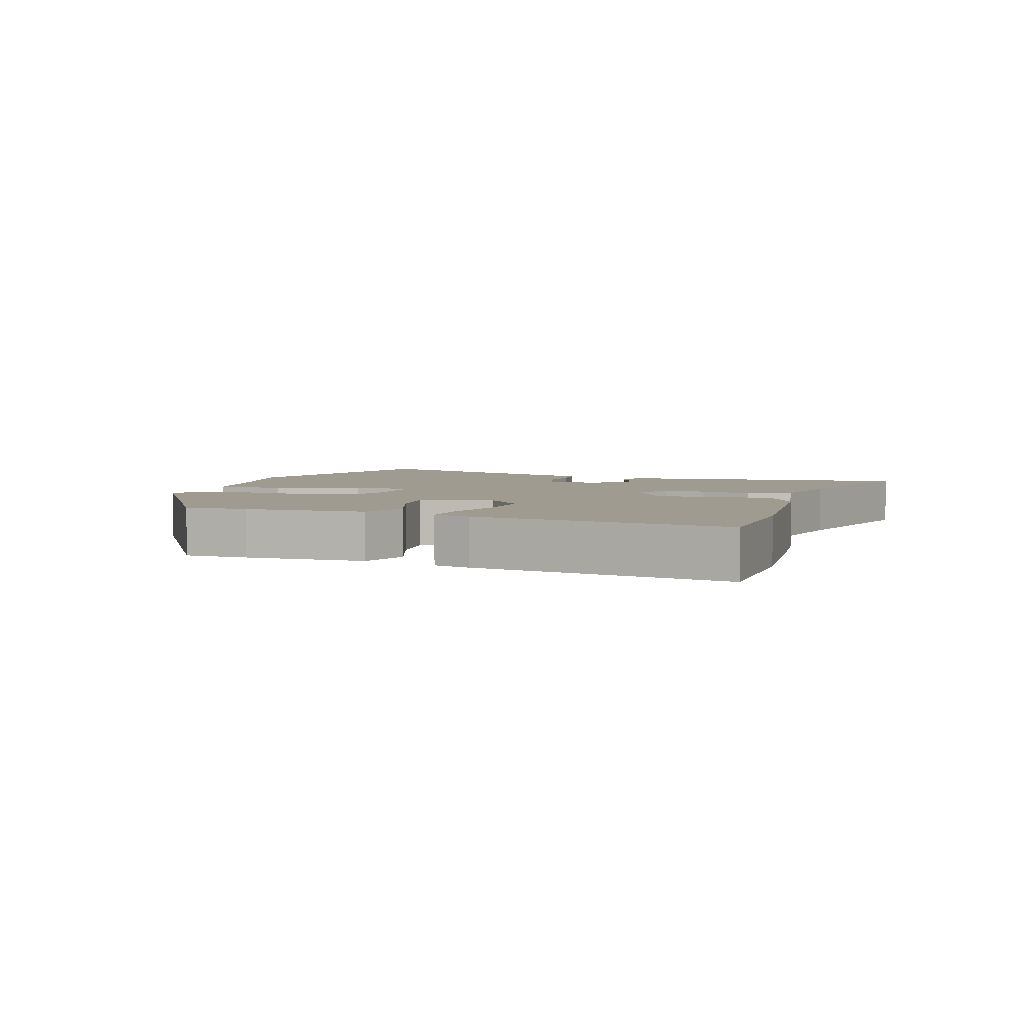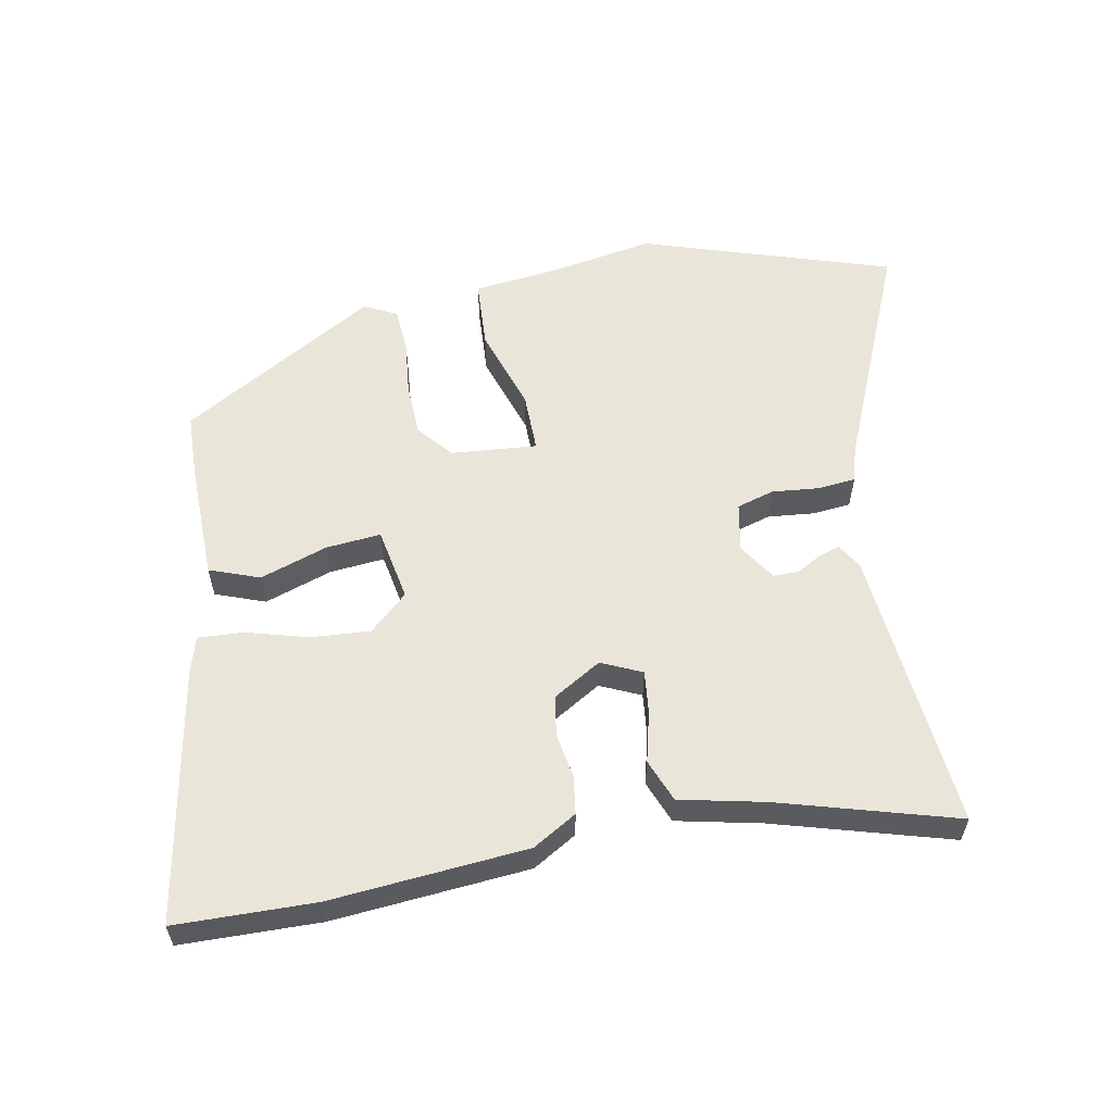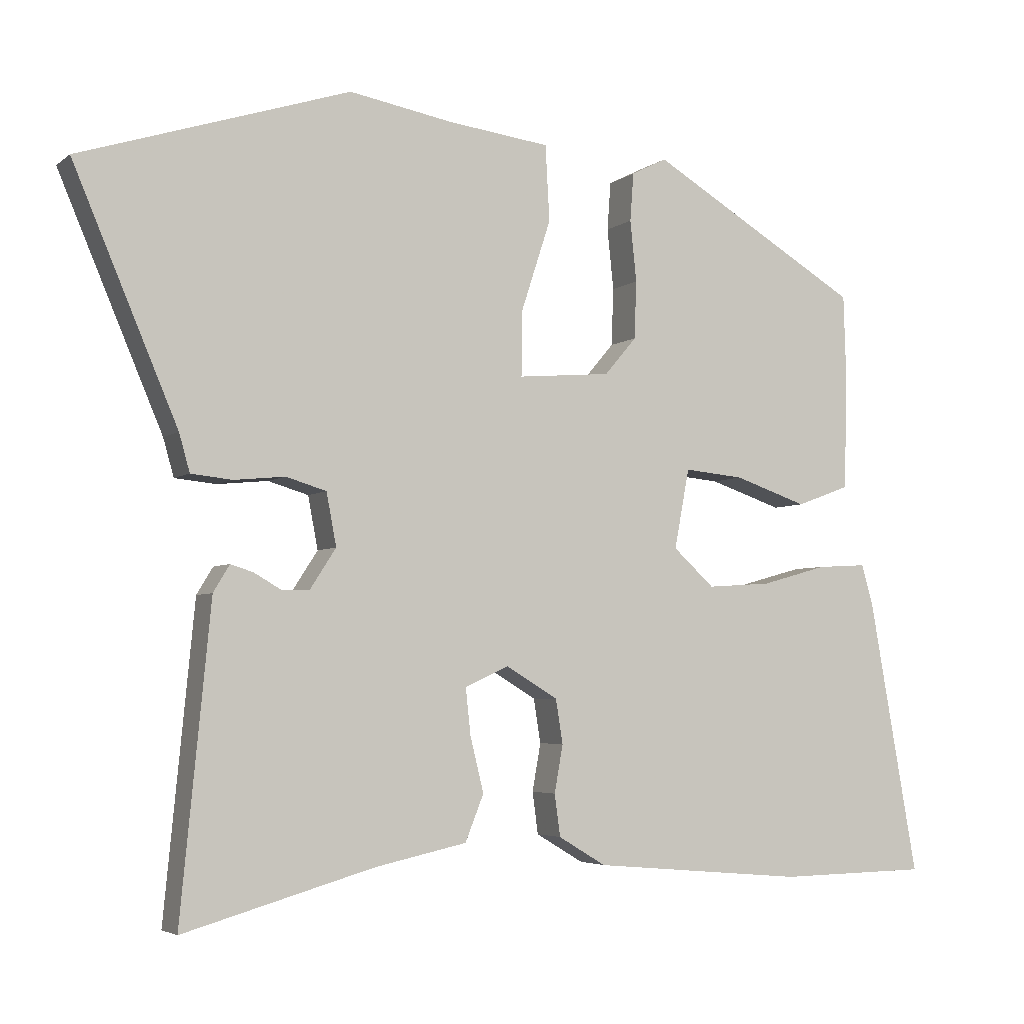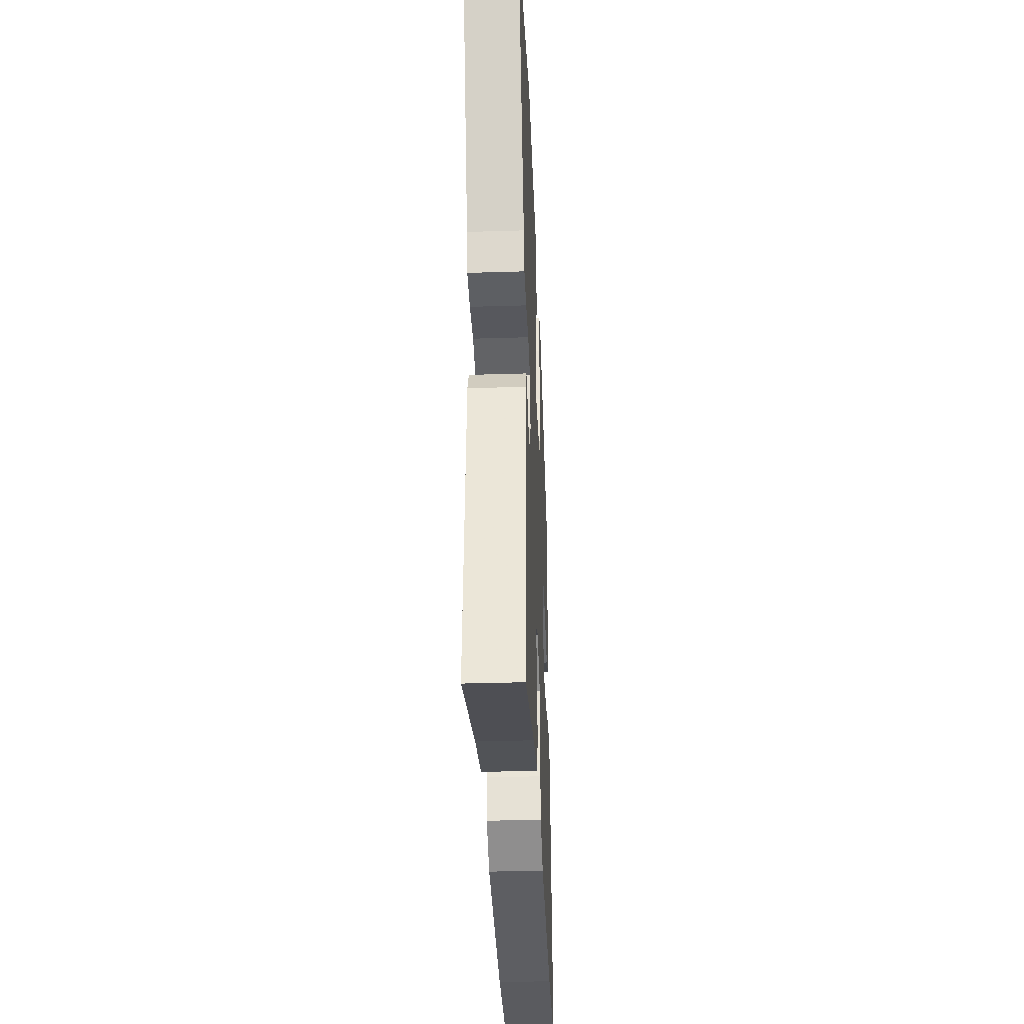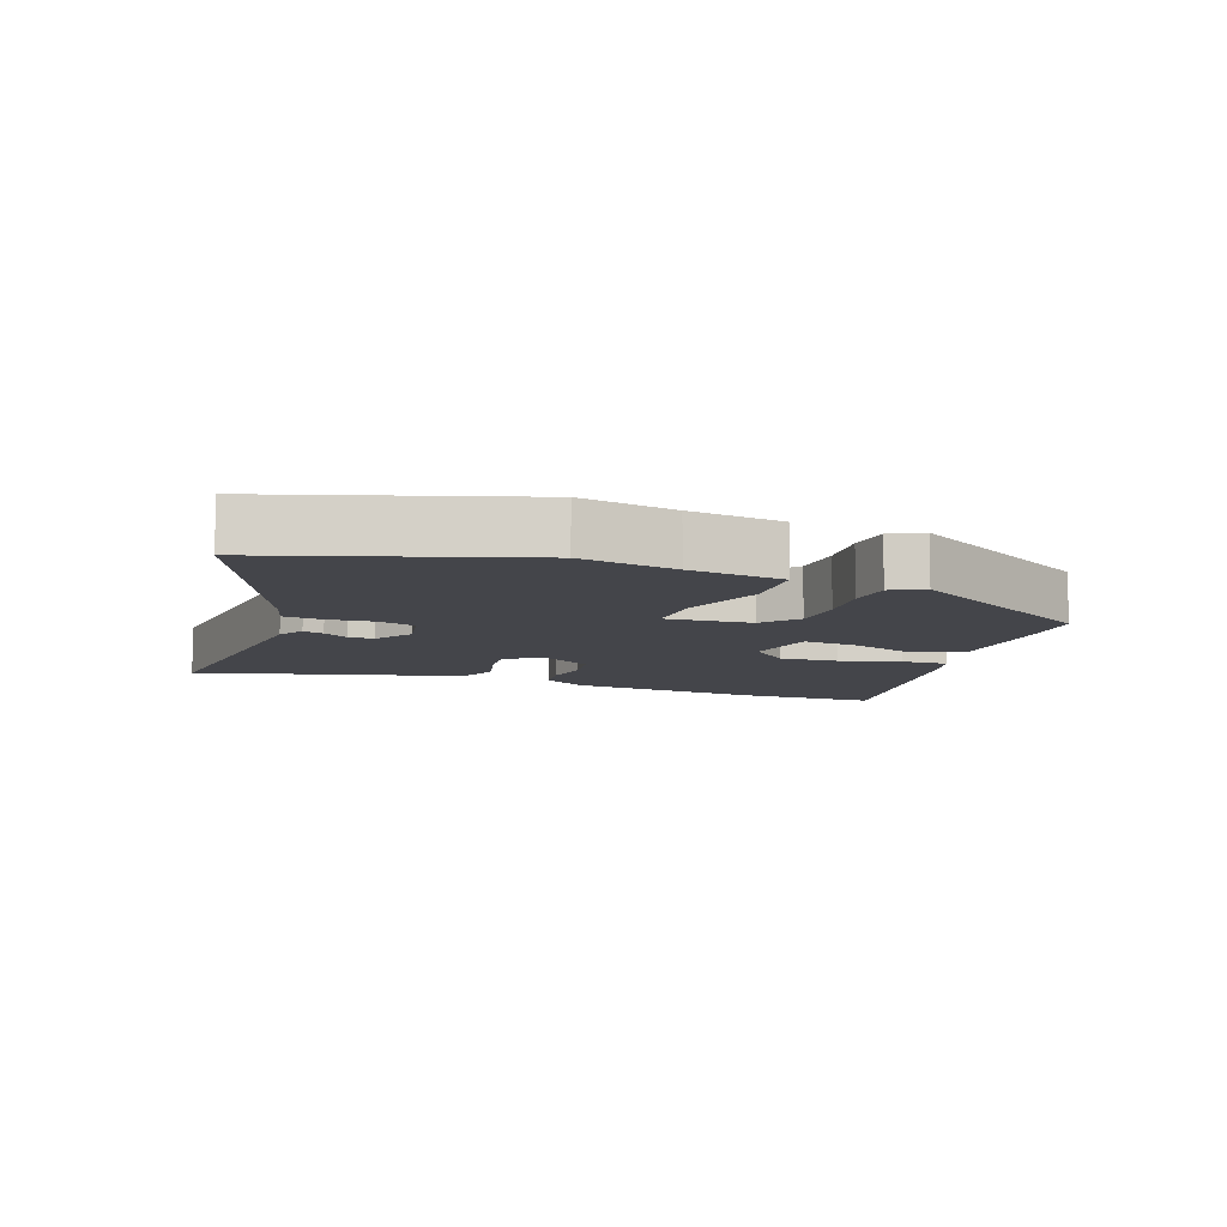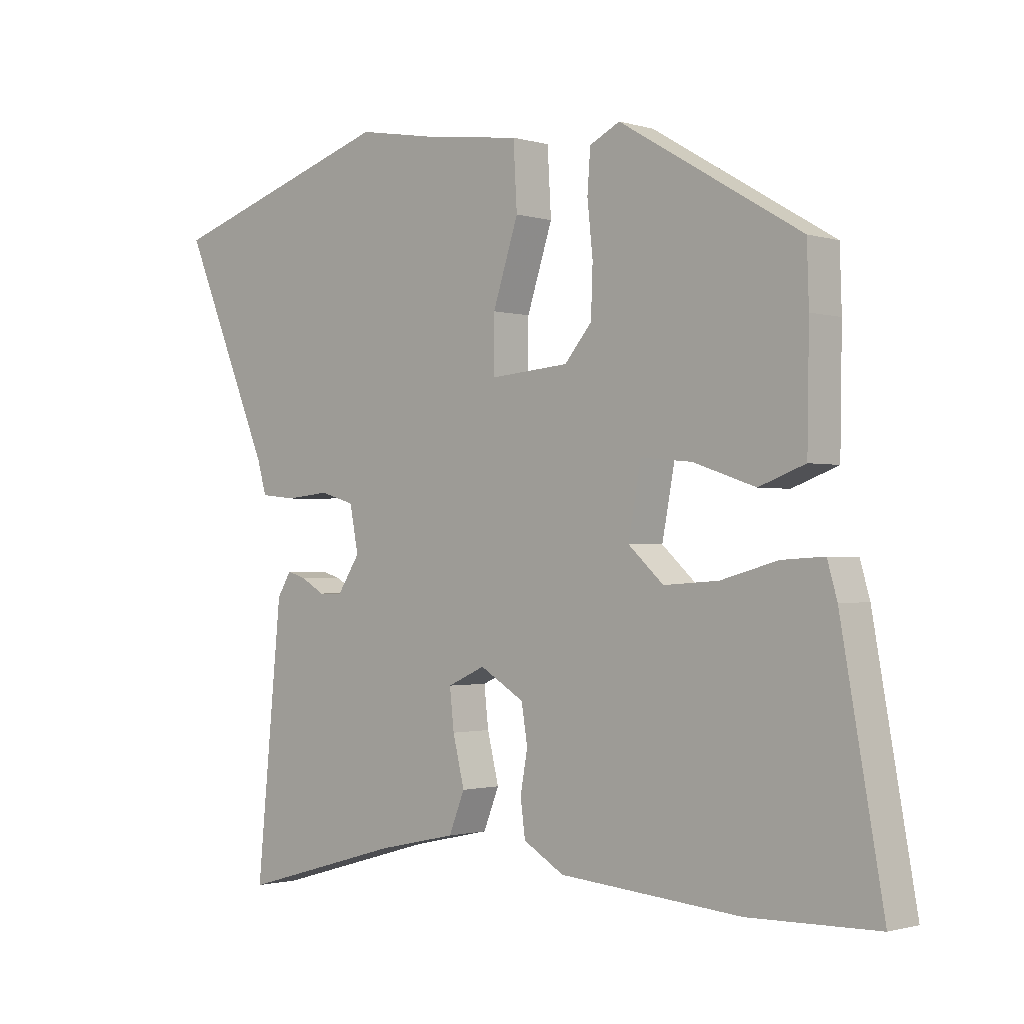
<metadata>
{"format":"obj","ext":"obj","renderer":"f3d","projection":"perspective","resolution":1024,"background":"white","views":[{"elev":4.1,"azim":107.7,"up":"+Y"},{"elev":57.8,"azim":169.4,"up":"+Y"},{"elev":-4.3,"azim":-25.1,"up":"+Z"},{"elev":-34.4,"azim":-87.6,"up":"+Z"},{"elev":-9.2,"azim":-20.2,"up":"+Y"},{"elev":-1.3,"azim":42.6,"up":"+Z"}]}
</metadata>
<code>
v 0.586 0.07 -0.498
v 0.374 0.07 -0.502
v 0.074 0.07 -0.476
v 0.007 0.07 -0.436
v -0.001 0.07 -0.377
v 0.011 0.07 -0.31
v 0.001 0.07 -0.248
v -0.072 0.07 -0.204
v -0.134 0.07 -0.232
v -0.127 0.07 -0.297
v -0.108 0.07 -0.375
v -0.134 0.07 -0.44
v -0.263 0.07 -0.468
v -0.532 0.07 -0.545
v -0.49 0.07 -0.112
v -0.467 0.07 -0.074
v -0.435 0.07 -0.084
v -0.397 0.07 -0.106
v -0.358 0.07 -0.106
v -0.321 0.07 -0.049
v -0.335 0.07 0.025
v -0.392 0.07 0.042
v -0.464 0.07 0.035
v -0.522 0.07 0.041
v -0.537 0.07 0.094
v -0.684 0.07 0.441
v -0.304 0.07 0.563
v -0.158 0.07 0.537
v -0.014 0.07 0.519
v -0.008 0.07 0.413
v -0.05 0.07 0.284
v -0.051 0.07 0.193
v 0.08 0.07 0.204
v 0.125 0.07 0.257
v 0.128 0.07 0.338
v 0.119 0.07 0.424
v 0.124 0.07 0.492
v 0.174 0.07 0.517
v 0.473 0.07 0.34
v 0.476 0.07 0.244
v 0.473 0.07 0.06
v 0.397 0.07 0.032
v 0.294 0.07 0.067
v 0.21 0.07 0.075
v 0.189 0.07 -0.037
v 0.247 0.07 -0.09
v 0.337 0.07 -0.084
v 0.431 0.07 -0.058
v 0.501 0.07 -0.054
v 0.517 0.07 -0.11
v 0.586 0 -0.498
v 0.374 0 -0.502
v 0.074 0 -0.476
v 0.007 0 -0.436
v -0.001 0 -0.377
v 0.011 0 -0.31
v 0.001 0 -0.248
v -0.072 0 -0.204
v -0.134 0 -0.232
v -0.127 0 -0.297
v -0.108 0 -0.375
v -0.134 0 -0.44
v -0.263 0 -0.468
v -0.532 0 -0.545
v -0.49 0 -0.112
v -0.467 0 -0.074
v -0.435 0 -0.084
v -0.397 0 -0.106
v -0.358 0 -0.106
v -0.321 0 -0.049
v -0.335 0 0.025
v -0.392 0 0.042
v -0.464 0 0.035
v -0.522 0 0.041
v -0.537 0 0.094
v -0.684 0 0.441
v -0.304 0 0.563
v -0.158 0 0.537
v -0.014 0 0.519
v -0.008 0 0.413
v -0.05 0 0.284
v -0.051 0 0.193
v 0.08 0 0.204
v 0.125 0 0.257
v 0.128 0 0.338
v 0.119 0 0.424
v 0.124 0 0.492
v 0.174 0 0.517
v 0.473 0 0.34
v 0.476 0 0.244
v 0.473 0 0.06
v 0.397 0 0.032
v 0.294 0 0.067
v 0.21 0 0.075
v 0.189 0 -0.037
v 0.247 0 -0.09
v 0.337 0 -0.084
v 0.431 0 -0.058
v 0.501 0 -0.054
v 0.517 0 -0.11
f 47 48 49 50
f 46 47 50 1
f 45 46 1 2
f 40 41 42 43
f 40 43 44
f 39 40 44
f 38 39 44
f 35 36 37 38
f 34 35 38 44
f 33 34 44 45
f 28 29 30 31
f 28 31 32
f 25 26 27 28
f 25 28 32
f 22 23 24 25
f 21 22 25 32
f 20 21 32 33
f 15 16 17 18
f 13 14 15 18
f 13 18 19
f 10 11 12 13
f 9 10 13 19
f 8 9 19 20
f 3 4 5 6
f 3 6 7
f 2 3 7
f 45 2 7
f 20 33 45
f 7 8 20 45
f 100 99 98 97
f 51 100 97 96
f 52 51 96 95
f 93 92 91 90
f 94 93 90
f 94 90 89
f 94 89 88
f 88 87 86 85
f 94 88 85 84
f 95 94 84 83
f 81 80 79 78
f 82 81 78
f 78 77 76 75
f 82 78 75
f 75 74 73 72
f 82 75 72 71
f 83 82 71 70
f 68 67 66 65
f 68 65 64 63
f 69 68 63
f 63 62 61 60
f 69 63 60 59
f 70 69 59 58
f 56 55 54 53
f 57 56 53
f 57 53 52
f 57 52 95
f 95 83 70
f 95 70 58 57
f 1 51 52 2
f 2 52 53 3
f 3 53 54 4
f 4 54 55 5
f 5 55 56 6
f 6 56 57 7
f 7 57 58 8
f 8 58 59 9
f 9 59 60 10
f 10 60 61 11
f 11 61 62 12
f 12 62 63 13
f 13 63 64 14
f 14 64 65 15
f 15 65 66 16
f 16 66 67 17
f 17 67 68 18
f 18 68 69 19
f 19 69 70 20
f 20 70 71 21
f 21 71 72 22
f 22 72 73 23
f 23 73 74 24
f 24 74 75 25
f 25 75 76 26
f 26 76 77 27
f 27 77 78 28
f 28 78 79 29
f 29 79 80 30
f 30 80 81 31
f 31 81 82 32
f 32 82 83 33
f 33 83 84 34
f 34 84 85 35
f 35 85 86 36
f 36 86 87 37
f 37 87 88 38
f 38 88 89 39
f 39 89 90 40
f 40 90 91 41
f 41 91 92 42
f 42 92 93 43
f 43 93 94 44
f 44 94 95 45
f 45 95 96 46
f 46 96 97 47
f 47 97 98 48
f 48 98 99 49
f 49 99 100 50
f 50 100 51 1

</code>
